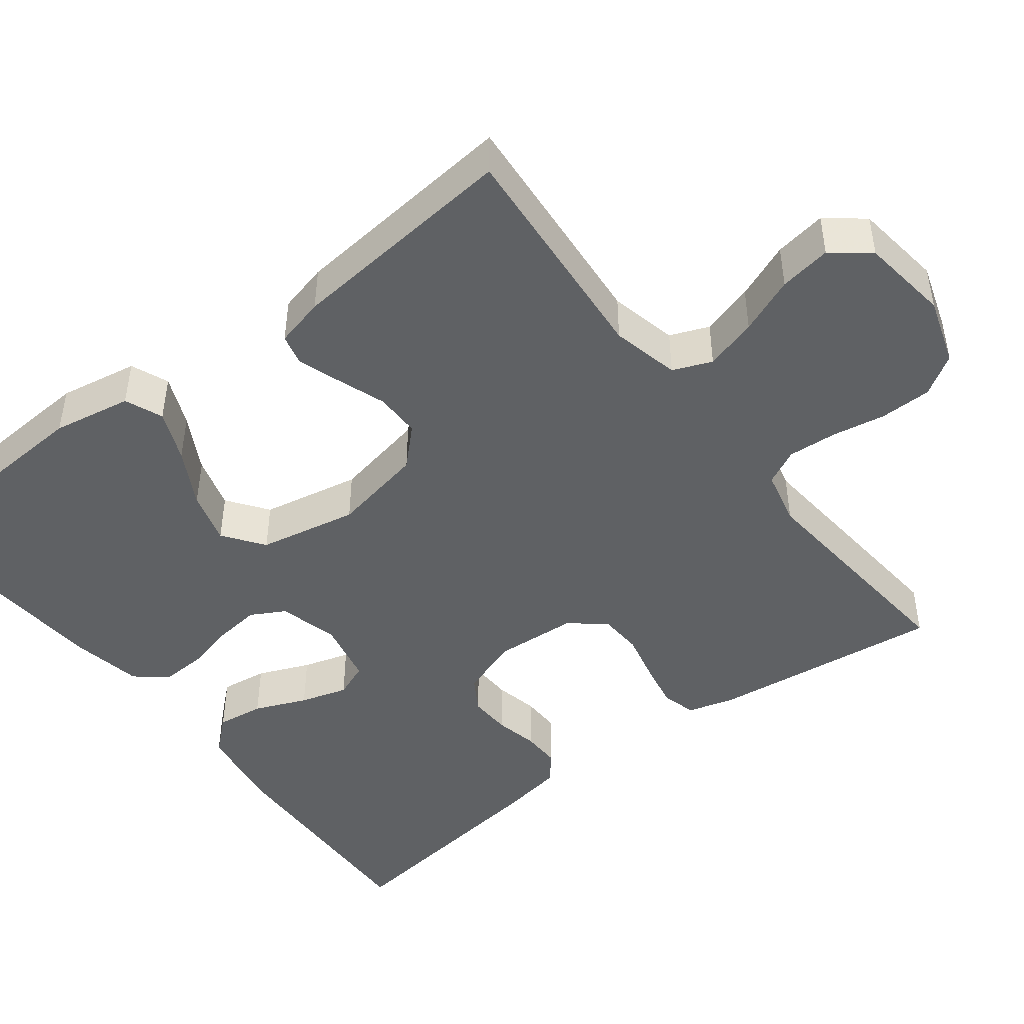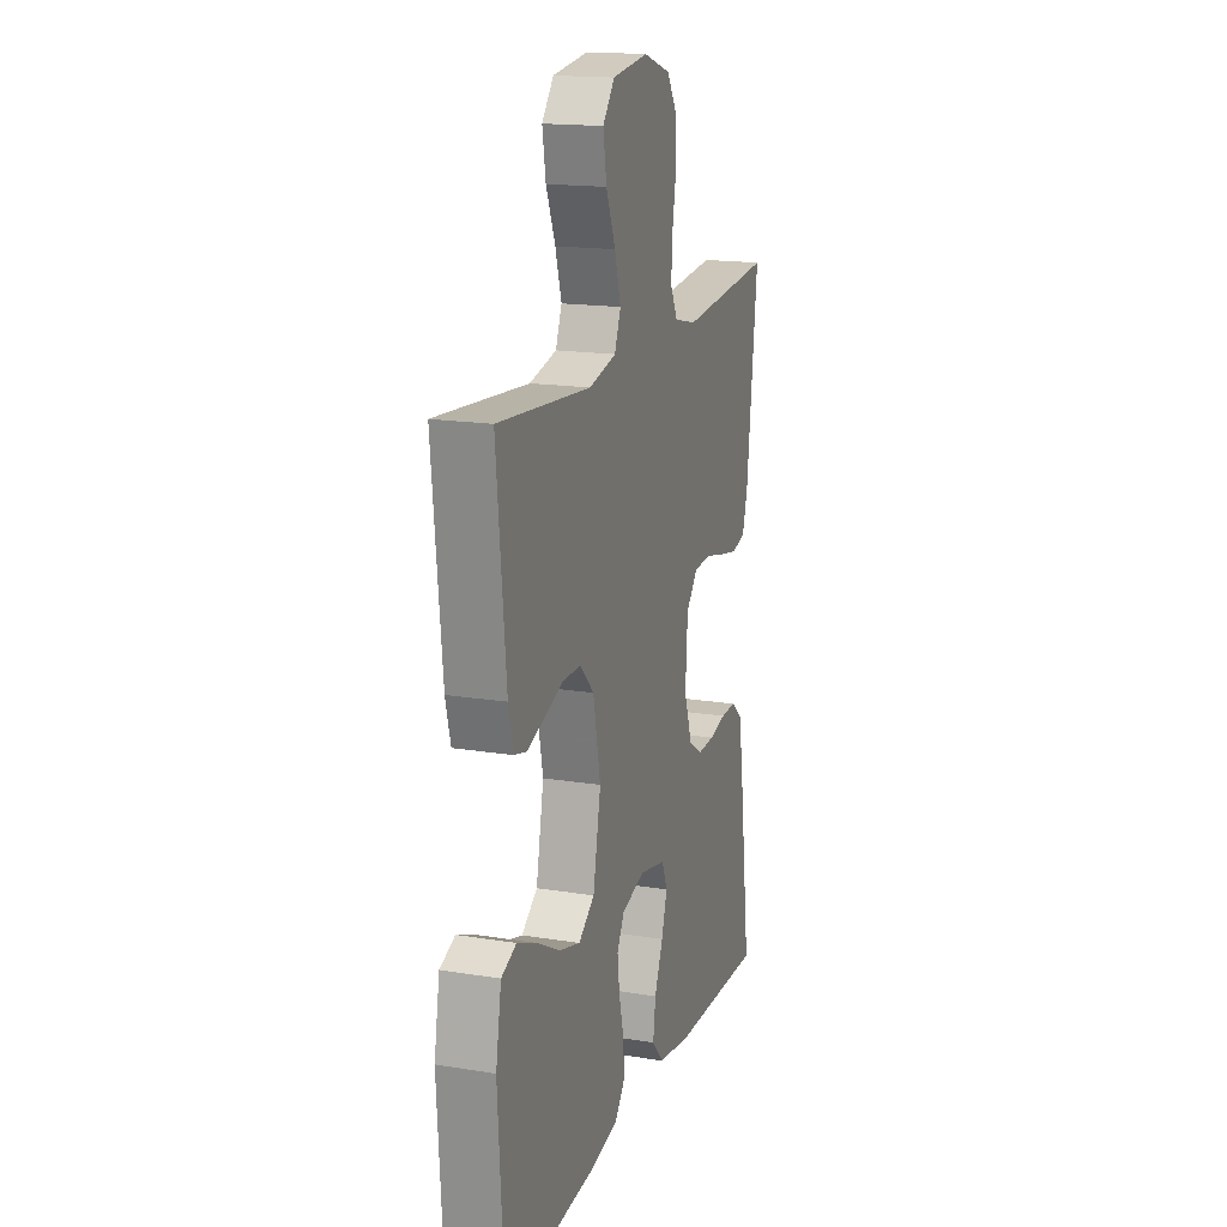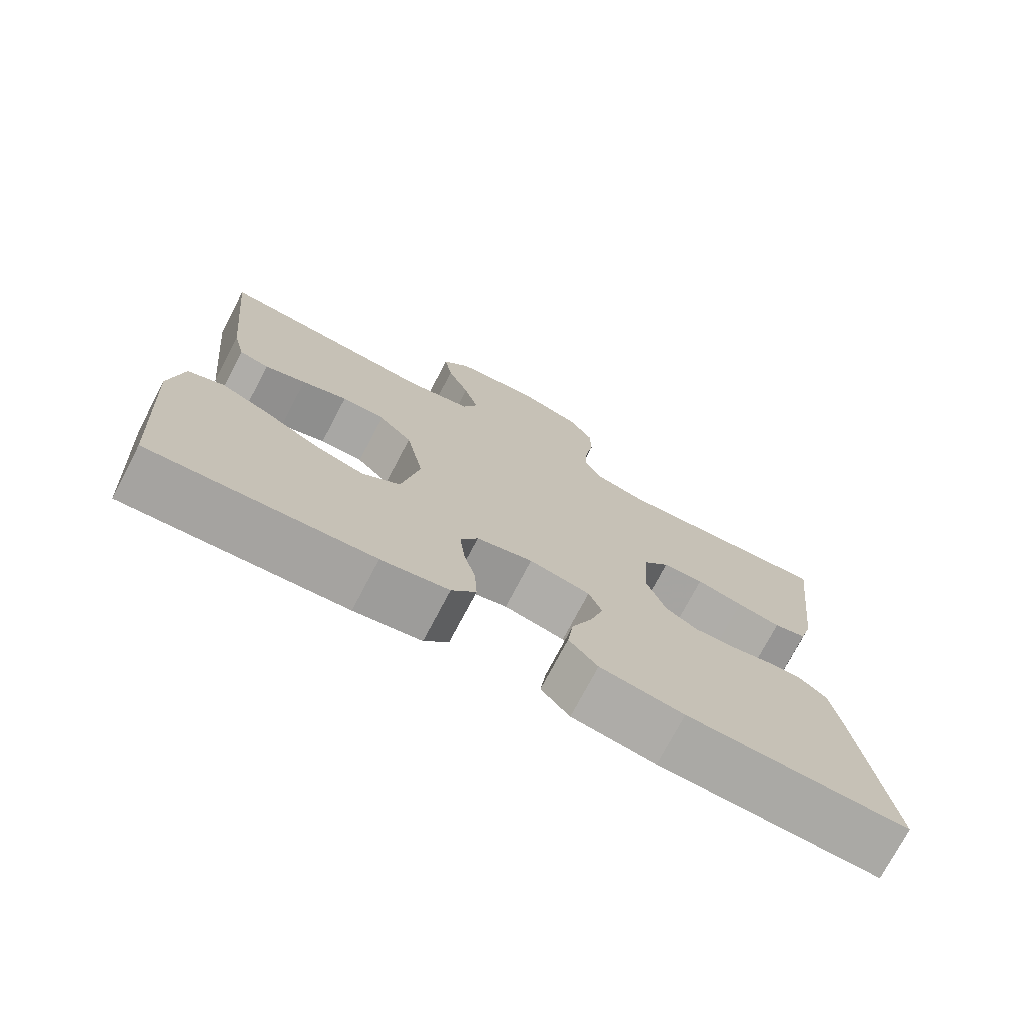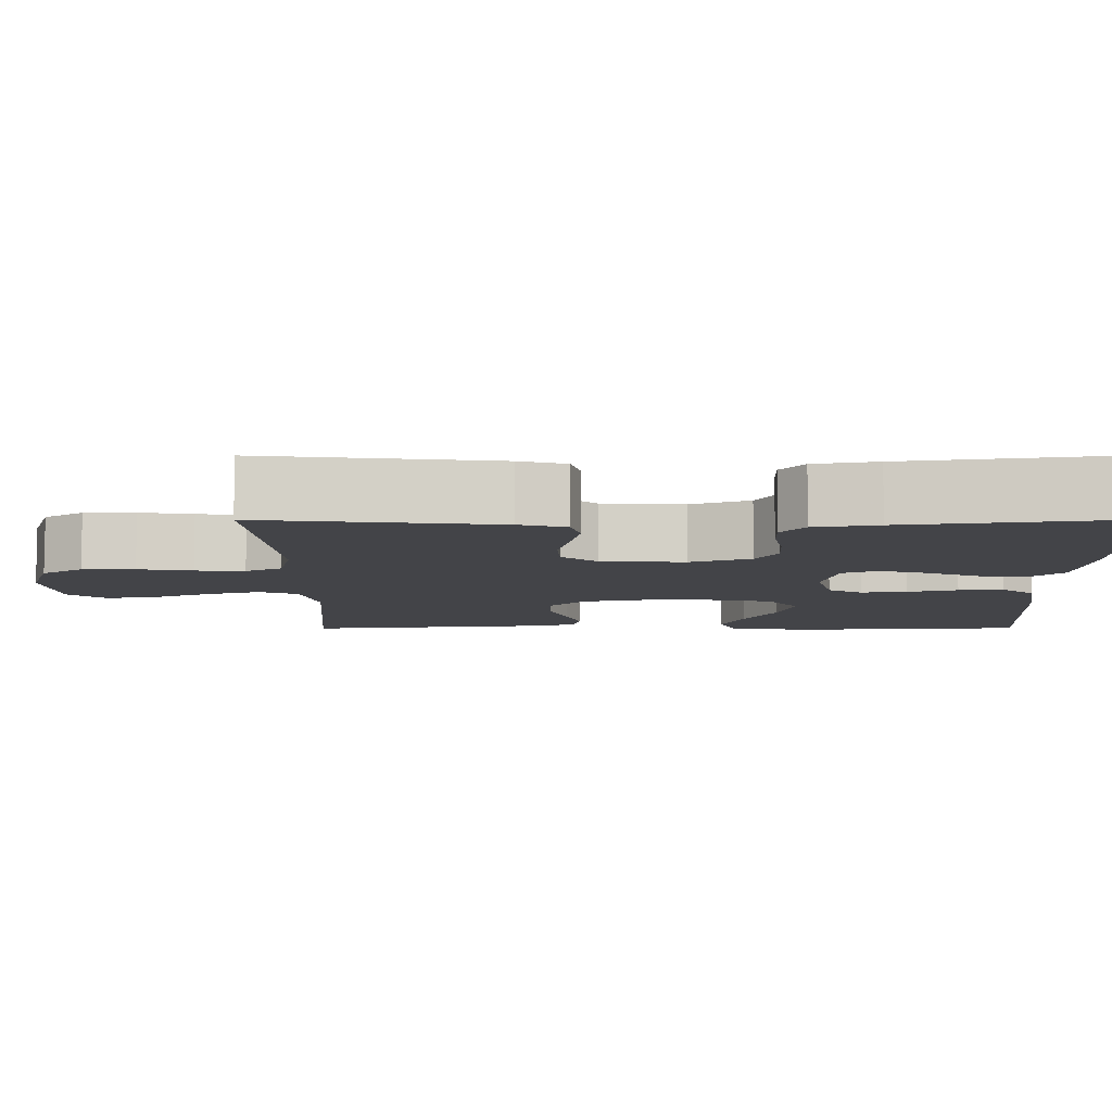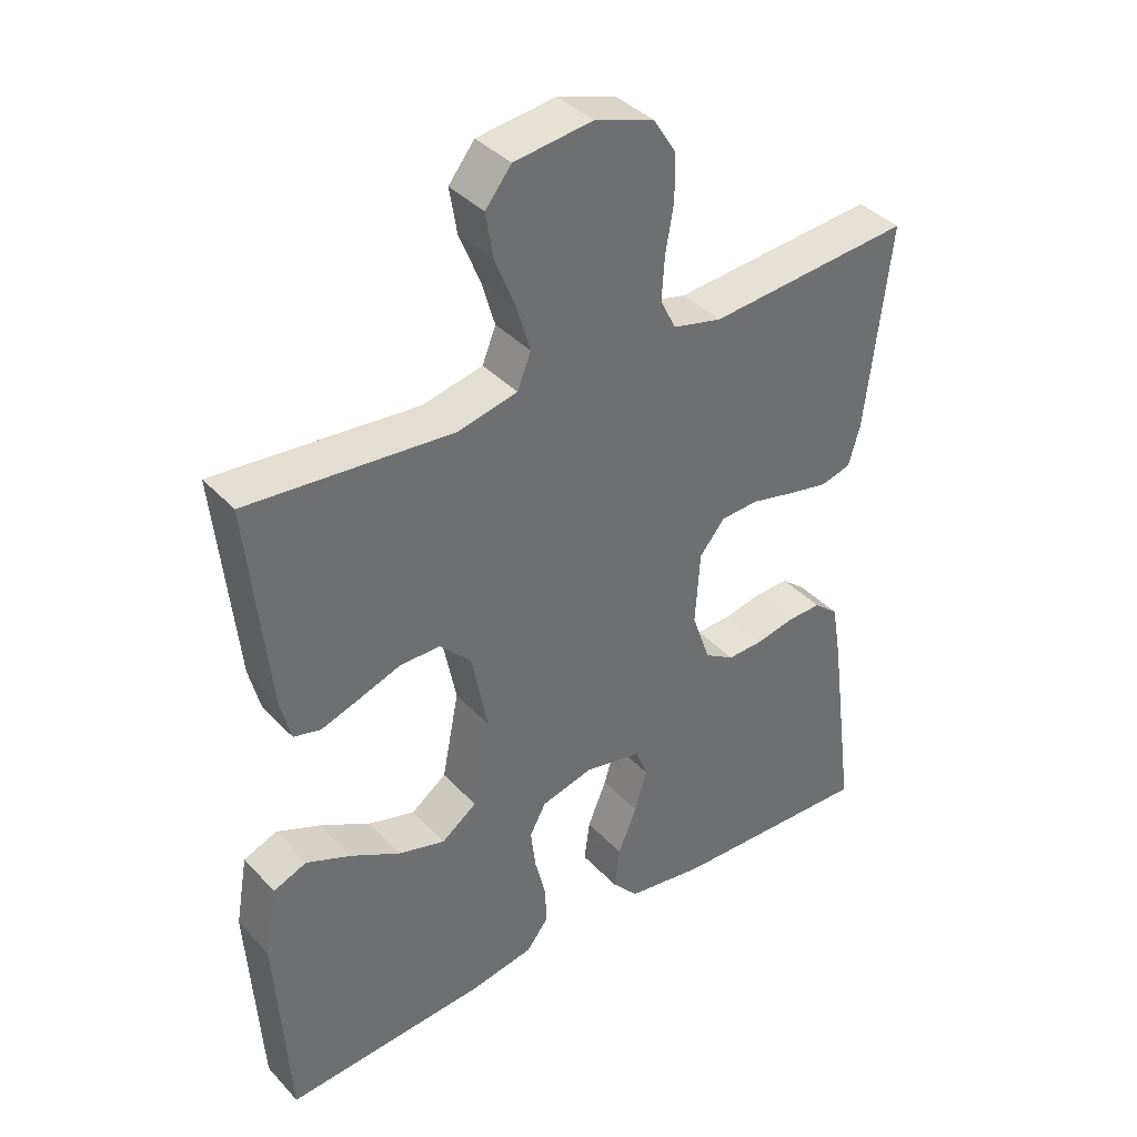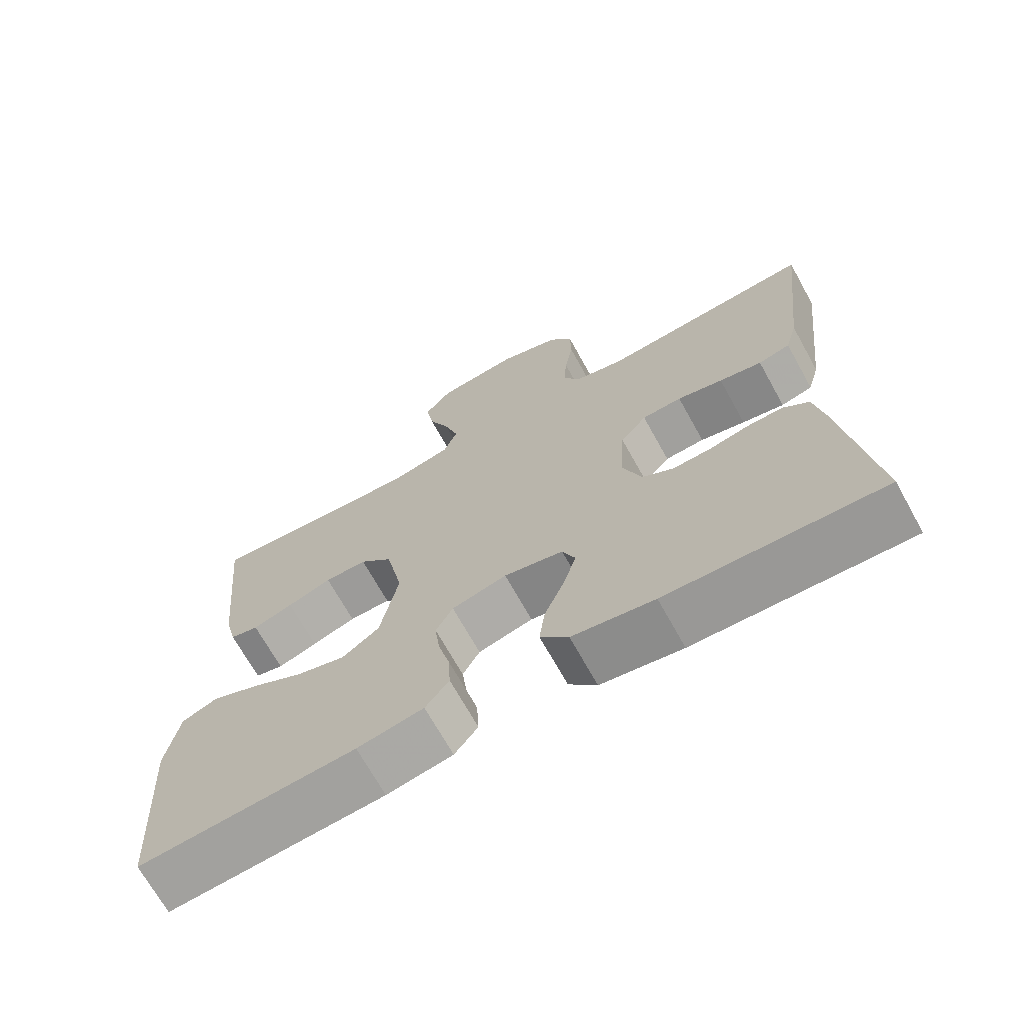
<metadata>
{"format":"obj","ext":"obj","renderer":"f3d","projection":"perspective","resolution":1024,"background":"white","views":[{"elev":-46.0,"azim":-52.5,"up":"+Y"},{"elev":17.0,"azim":-72.0,"up":"+Z"},{"elev":-74.6,"azim":-27.7,"up":"+Z"},{"elev":-8.3,"azim":90.3,"up":"+Y"},{"elev":38.4,"azim":-37.5,"up":"+Z"},{"elev":-69.8,"azim":29.1,"up":"+Z"}]}
</metadata>
<code>
v 0.5 0.07 -0.5
v 0.2 0.07 -0.489
v 0.086 0.07 -0.471
v 0.047 0.07 -0.427
v 0.055 0.07 -0.366
v 0.083 0.07 -0.299
v 0.101 0.07 -0.238
v 0.083 0.07 -0.193
v 0 0.07 -0.175
v -0.077 0.07 -0.195
v -0.101 0.07 -0.239
v -0.094 0.07 -0.298
v -0.078 0.07 -0.362
v -0.075 0.07 -0.42
v -0.108 0.07 -0.462
v -0.2 0.07 -0.479
v -0.5 0.07 -0.5
v -0.519 0.07 -0.2
v -0.501 0.07 -0.098
v -0.452 0.07 -0.078
v -0.386 0.07 -0.106
v -0.313 0.07 -0.146
v -0.244 0.07 -0.166
v -0.192 0.07 -0.128
v -0.167 0.07 0
v -0.191 0.07 0.12
v -0.237 0.07 0.167
v -0.296 0.07 0.167
v -0.358 0.07 0.145
v -0.414 0.07 0.126
v -0.454 0.07 0.136
v -0.47 0.07 0.2
v -0.5 0.07 0.5
v -0.2 0.07 0.475
v -0.112 0.07 0.495
v -0.092 0.07 0.545
v -0.112 0.07 0.613
v -0.142 0.07 0.686
v -0.153 0.07 0.753
v -0.115 0.07 0.801
v 0 0.07 0.816
v 0.087 0.07 0.788
v 0.12 0.07 0.736
v 0.121 0.07 0.669
v 0.109 0.07 0.6
v 0.105 0.07 0.537
v 0.128 0.07 0.491
v 0.2 0.07 0.474
v 0.5 0.07 0.5
v 0.465 0.07 0.2
v 0.448 0.07 0.14
v 0.403 0.07 0.128
v 0.343 0.07 0.14
v 0.279 0.07 0.155
v 0.223 0.07 0.152
v 0.186 0.07 0.107
v 0.179 0.07 0
v 0.206 0.07 -0.077
v 0.25 0.07 -0.104
v 0.304 0.07 -0.102
v 0.36 0.07 -0.09
v 0.41 0.07 -0.089
v 0.446 0.07 -0.119
v 0.46 0.07 -0.2
v 0.5 0 -0.5
v 0.2 0 -0.489
v 0.086 0 -0.471
v 0.047 0 -0.427
v 0.055 0 -0.366
v 0.083 0 -0.299
v 0.101 0 -0.238
v 0.083 0 -0.193
v 0 0 -0.175
v -0.077 0 -0.195
v -0.101 0 -0.239
v -0.094 0 -0.298
v -0.078 0 -0.362
v -0.075 0 -0.42
v -0.108 0 -0.462
v -0.2 0 -0.479
v -0.5 0 -0.5
v -0.519 0 -0.2
v -0.501 0 -0.098
v -0.452 0 -0.078
v -0.386 0 -0.106
v -0.313 0 -0.146
v -0.244 0 -0.166
v -0.192 0 -0.128
v -0.167 0 0
v -0.191 0 0.12
v -0.237 0 0.167
v -0.296 0 0.167
v -0.358 0 0.145
v -0.414 0 0.126
v -0.454 0 0.136
v -0.47 0 0.2
v -0.5 0 0.5
v -0.2 0 0.475
v -0.112 0 0.495
v -0.092 0 0.545
v -0.112 0 0.613
v -0.142 0 0.686
v -0.153 0 0.753
v -0.115 0 0.801
v 0 0 0.816
v 0.087 0 0.788
v 0.12 0 0.736
v 0.121 0 0.669
v 0.109 0 0.6
v 0.105 0 0.537
v 0.128 0 0.491
v 0.2 0 0.474
v 0.5 0 0.5
v 0.465 0 0.2
v 0.448 0 0.14
v 0.403 0 0.128
v 0.343 0 0.14
v 0.279 0 0.155
v 0.223 0 0.152
v 0.186 0 0.107
v 0.179 0 0
v 0.206 0 -0.077
v 0.25 0 -0.104
v 0.304 0 -0.102
v 0.36 0 -0.09
v 0.41 0 -0.089
v 0.446 0 -0.119
v 0.46 0 -0.2
f 60 61 62 63
f 59 60 63 64
f 51 52 53 54
f 49 50 51 54
f 48 49 54 55
f 47 48 55 56
f 42 43 44 45
f 42 45 46
f 41 42 46
f 40 41 46
f 37 38 39 40
f 36 37 40 46
f 35 36 46 47
f 31 32 33 34
f 28 29 30 31
f 28 31 34 35
f 19 20 21 22
f 19 22 23
f 18 19 23
f 17 18 23
f 16 17 23 24
f 12 13 14 15
f 11 12 15 16
f 3 4 5 6
f 3 6 7
f 2 3 7
f 59 64 1 2
f 58 59 2 7
f 57 58 7 8
f 56 57 8 9
f 47 56 9 10
f 27 28 35 47
f 26 27 47
f 25 26 47 10
f 11 16 24 25
f 10 11 25
f 127 126 125 124
f 128 127 124 123
f 118 117 116 115
f 118 115 114 113
f 119 118 113 112
f 120 119 112 111
f 109 108 107 106
f 110 109 106
f 110 106 105
f 110 105 104
f 104 103 102 101
f 110 104 101 100
f 111 110 100 99
f 98 97 96 95
f 95 94 93 92
f 99 98 95 92
f 86 85 84 83
f 87 86 83
f 87 83 82
f 87 82 81
f 88 87 81 80
f 79 78 77 76
f 80 79 76 75
f 70 69 68 67
f 71 70 67
f 71 67 66
f 66 65 128 123
f 71 66 123 122
f 72 71 122 121
f 73 72 121 120
f 74 73 120 111
f 111 99 92 91
f 111 91 90
f 74 111 90 89
f 89 88 80 75
f 89 75 74
f 1 65 66 2
f 2 66 67 3
f 3 67 68 4
f 4 68 69 5
f 5 69 70 6
f 6 70 71 7
f 7 71 72 8
f 8 72 73 9
f 9 73 74 10
f 10 74 75 11
f 11 75 76 12
f 12 76 77 13
f 13 77 78 14
f 14 78 79 15
f 15 79 80 16
f 16 80 81 17
f 17 81 82 18
f 18 82 83 19
f 19 83 84 20
f 20 84 85 21
f 21 85 86 22
f 22 86 87 23
f 23 87 88 24
f 24 88 89 25
f 25 89 90 26
f 26 90 91 27
f 27 91 92 28
f 28 92 93 29
f 29 93 94 30
f 30 94 95 31
f 31 95 96 32
f 32 96 97 33
f 33 97 98 34
f 34 98 99 35
f 35 99 100 36
f 36 100 101 37
f 37 101 102 38
f 38 102 103 39
f 39 103 104 40
f 40 104 105 41
f 41 105 106 42
f 42 106 107 43
f 43 107 108 44
f 44 108 109 45
f 45 109 110 46
f 46 110 111 47
f 47 111 112 48
f 48 112 113 49
f 49 113 114 50
f 50 114 115 51
f 51 115 116 52
f 52 116 117 53
f 53 117 118 54
f 54 118 119 55
f 55 119 120 56
f 56 120 121 57
f 57 121 122 58
f 58 122 123 59
f 59 123 124 60
f 60 124 125 61
f 61 125 126 62
f 62 126 127 63
f 63 127 128 64
f 64 128 65 1

</code>
